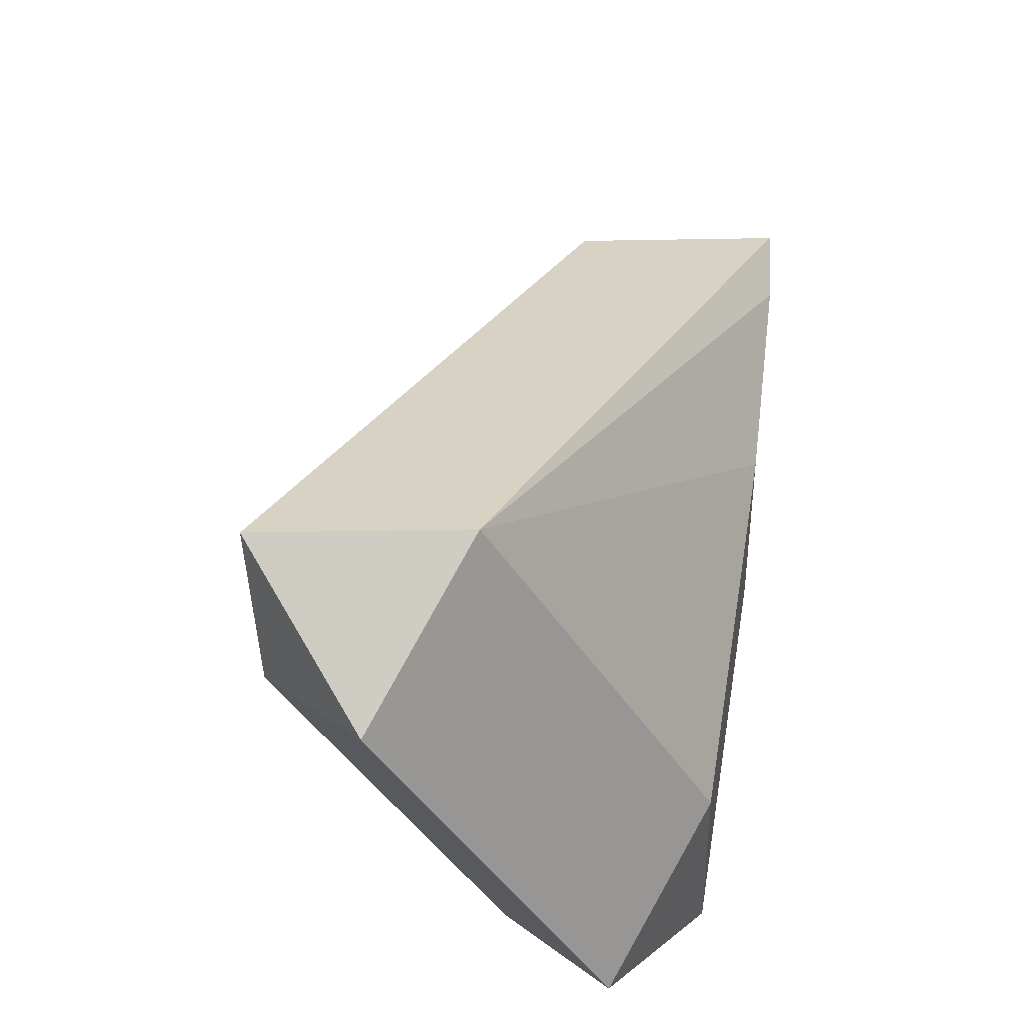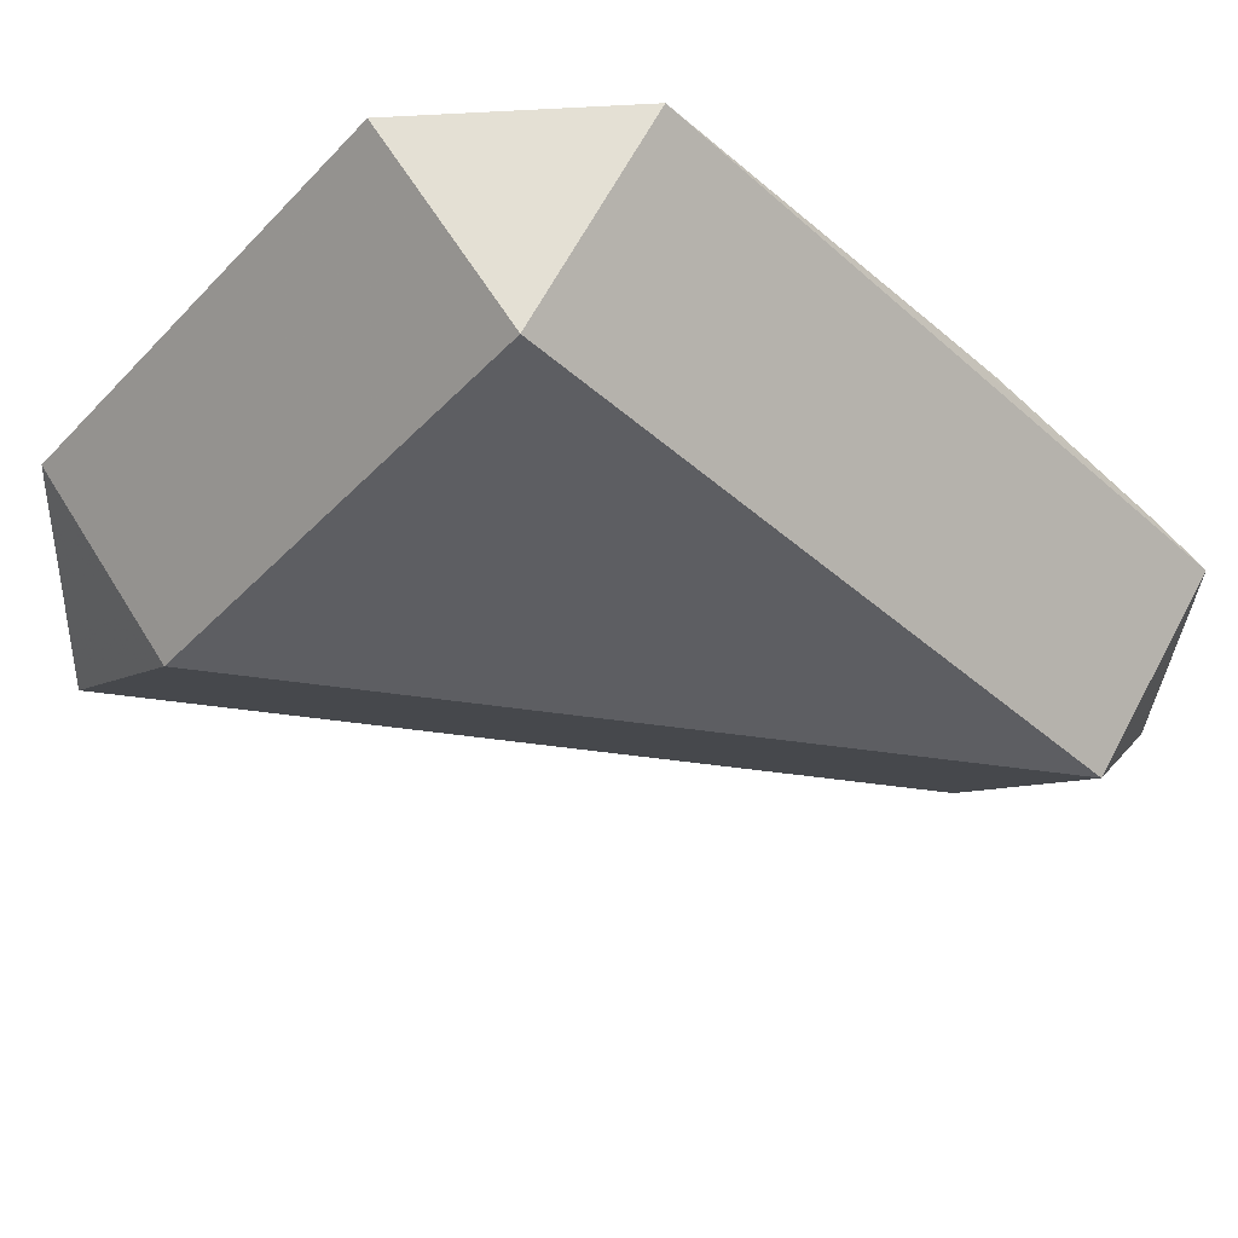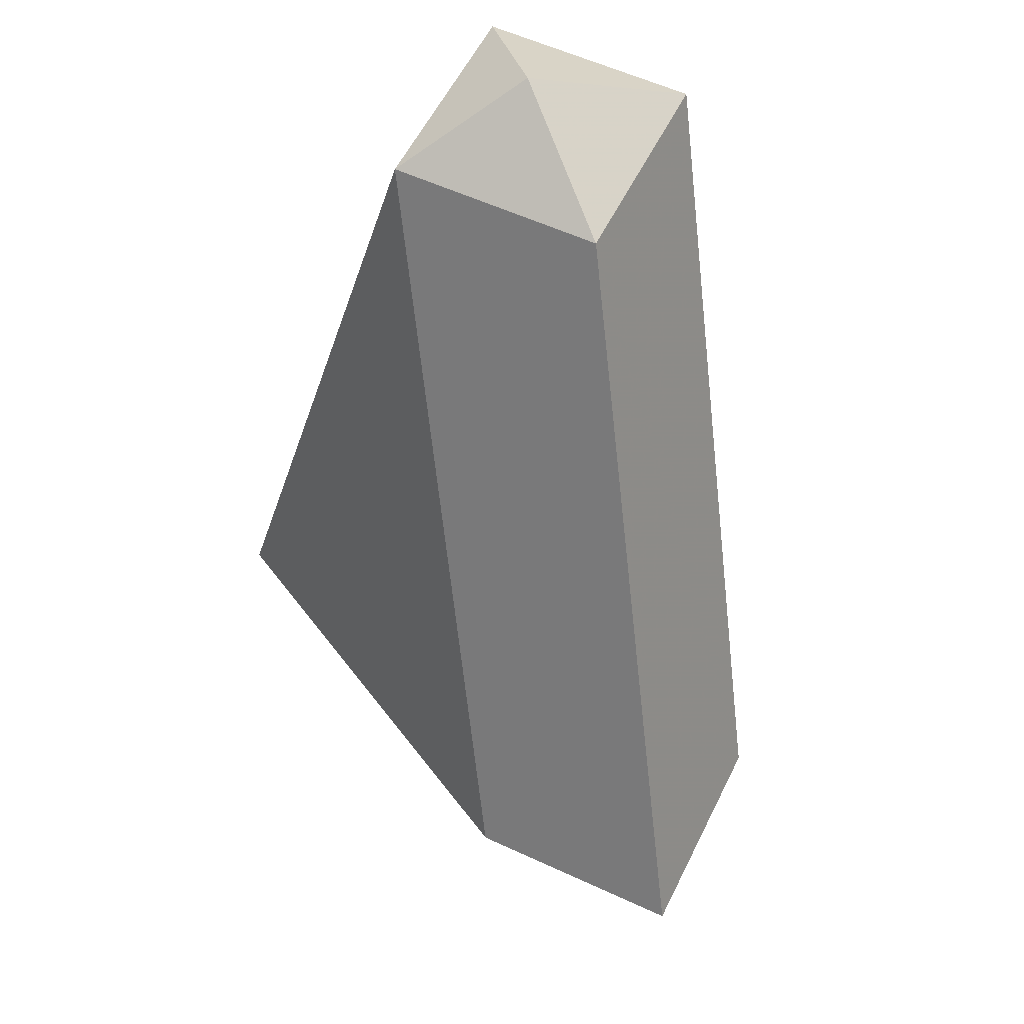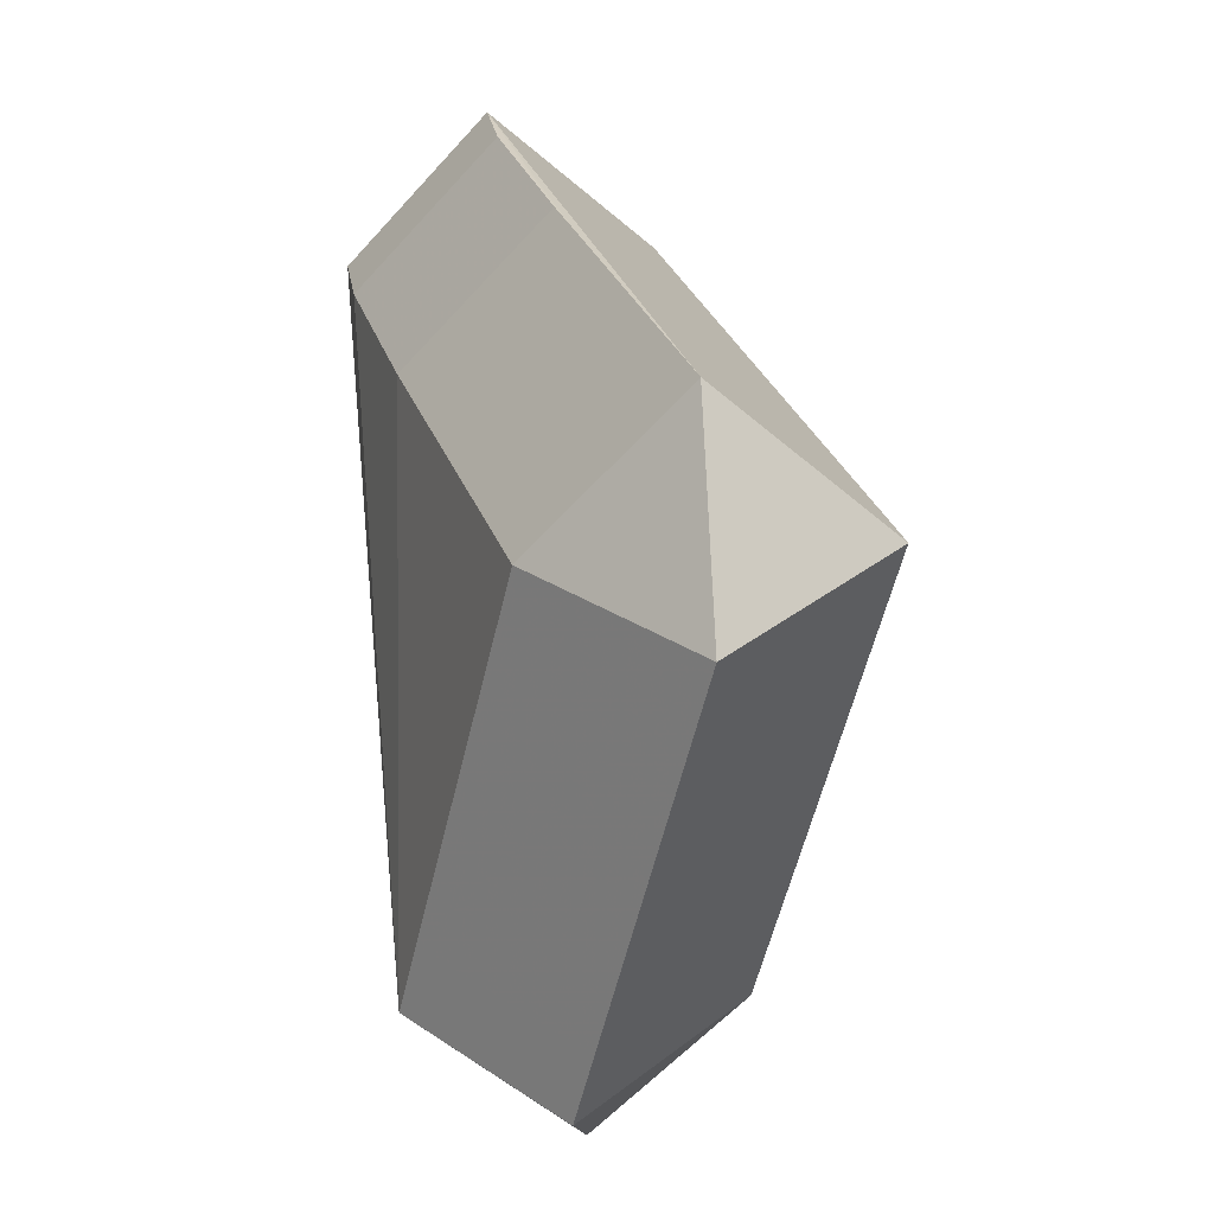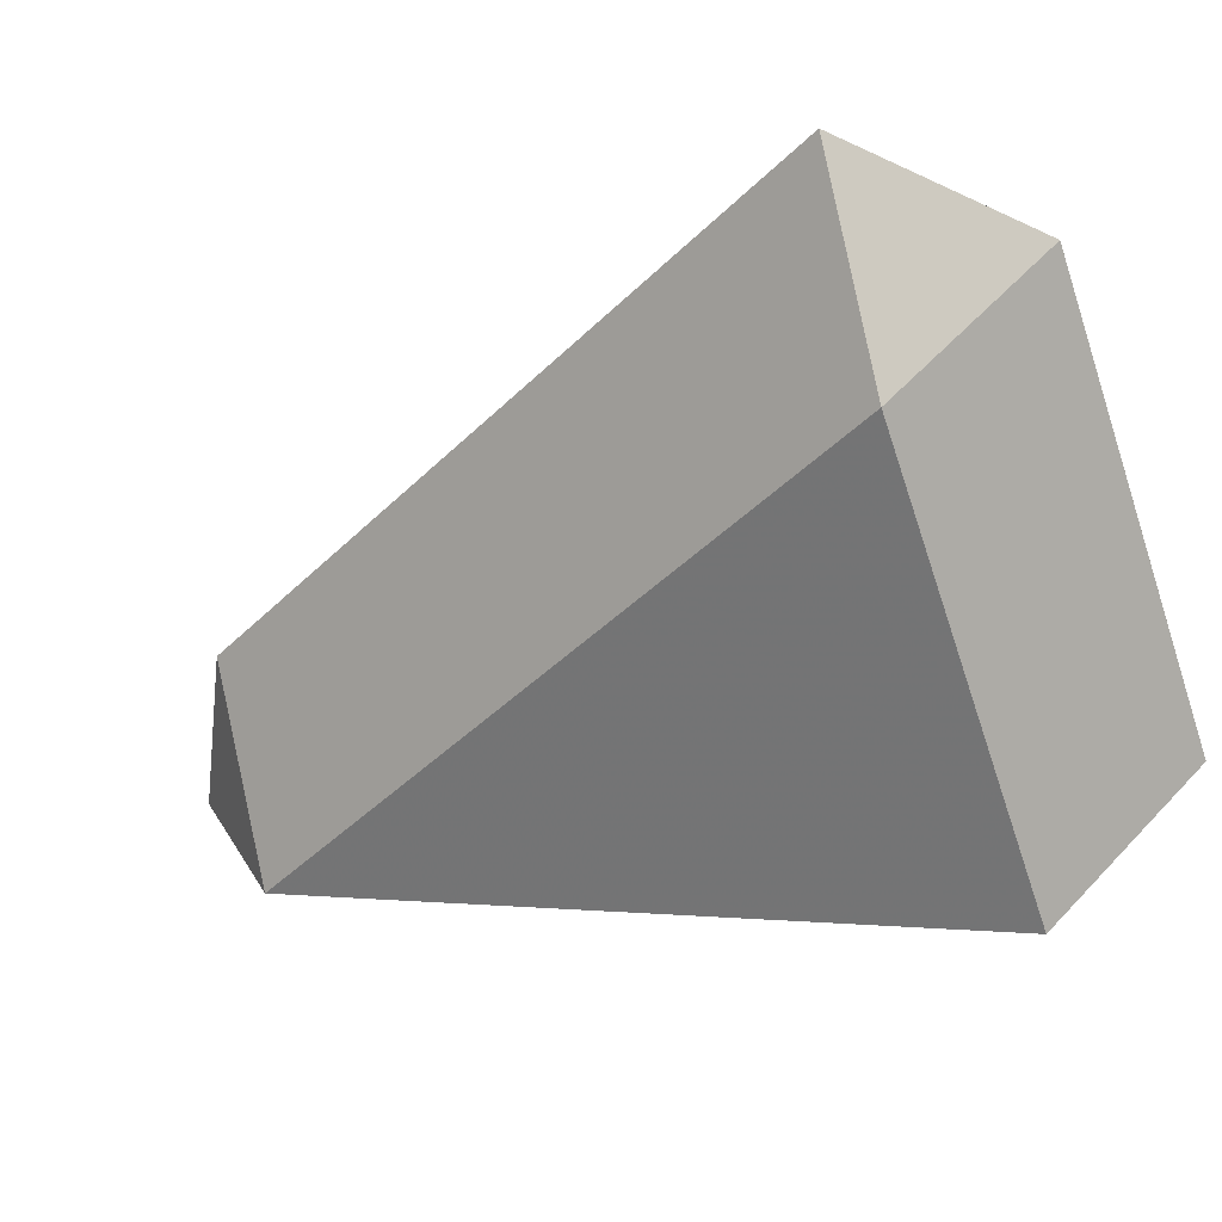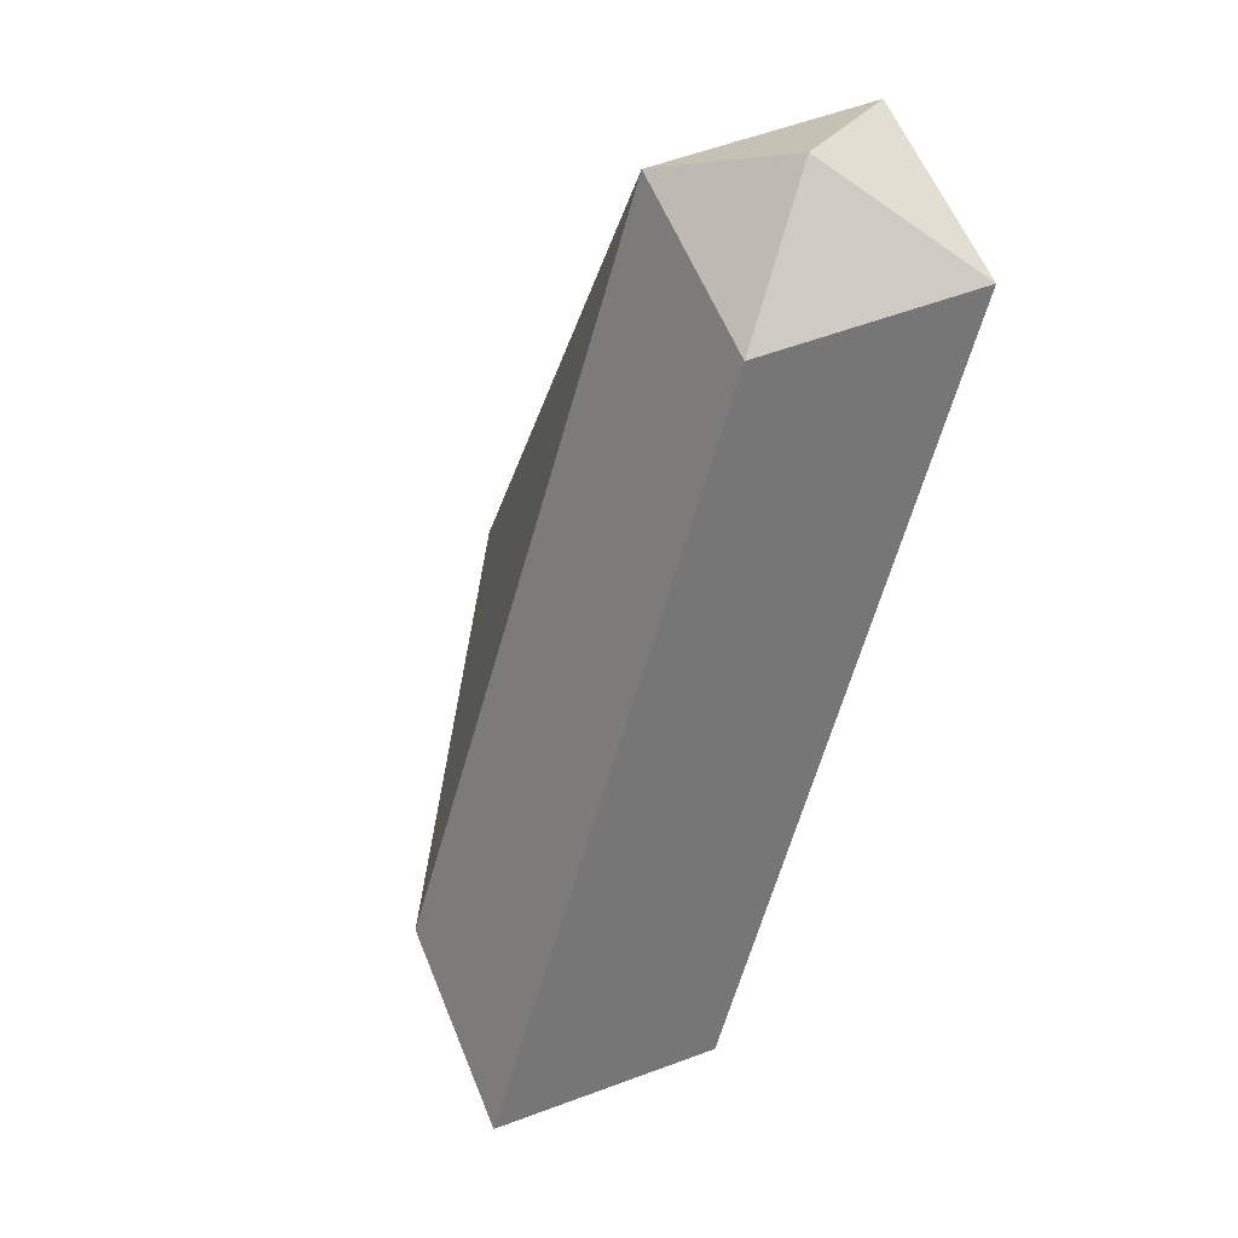
<metadata>
{"format":"obj","ext":"obj","renderer":"f3d","projection":"perspective","resolution":1024,"background":"white","views":[{"elev":-41.1,"azim":-43.8,"up":"+Y"},{"elev":-60.5,"azim":48.0,"up":"+Z"},{"elev":56.5,"azim":-109.1,"up":"+Y"},{"elev":-58.1,"azim":93.7,"up":"+Y"},{"elev":-48.4,"azim":-72.8,"up":"+Z"},{"elev":56.2,"azim":-66.4,"up":"+Y"}]}
</metadata>
<code>
v 0.03677 0.004662 -0.07197
v 0.02965 -0.002466 -0.07197
v 0.02965 0.004662 -0.06484
v 0.03457 0.03616 -0.06318
v 0.02744 0.03616 -0.07031
v 0.02744 0.03616 -0.05605
v 0.01195 -0.001839 -0.06664
v 0.01195 0.005289 -0.05951
v 0.03574 0.02244 -0.06652
v 0.02862 0.02244 -0.05939
v 0.03588 0.0202 -0.06721
v 0.02875 0.0202 -0.06008
v 0.001292 0.005416 -0.06558
v 0.00842 -0.001713 -0.06558
v 0.00842 0.005416 -0.07271
v 0.00842 0.005416 -0.05845
v 0.03489 0.0324 -0.06381
v 0.02776 0.03952 -0.06381
v 0.02776 0.0324 -0.05668
v 0.03677 0.004662 -0.07197
v 0.02965 -0.002466 -0.07197
v 0.02965 0.004662 -0.0791
v 0.02031 0.03616 -0.06318
f 15 5 22
f 18 5 23
f 6 4 18
f 6 16 19
f 5 5 18
f 18 4 5
f 22 5 5
f 19 16 10
f 14 16 13
f 17 9 4
f 16 6 6
f 18 23 6
f 6 6 18
f 12 10 16
f 15 14 13
f 15 15 22
f 7 14 21
f 22 20 21
f 16 6 16
f 8 12 16
f 3 12 8
f 4 9 11
f 11 20 4
f 1 20 11
f 7 21 2
f 1 3 2
f 4 20 5
f 5 20 22
f 13 23 5
f 5 15 13
f 4 6 17
f 17 6 19
f 17 10 9
f 19 10 17
f 15 13 15
f 13 13 15
f 14 15 21
f 21 15 22
f 16 13 13
f 13 16 16
f 23 13 16
f 16 6 23
f 8 14 7
f 16 14 8
f 11 12 3
f 11 3 1
f 9 10 11
f 10 12 11
f 2 8 7
f 3 8 2
f 2 21 20
f 2 20 1

</code>
